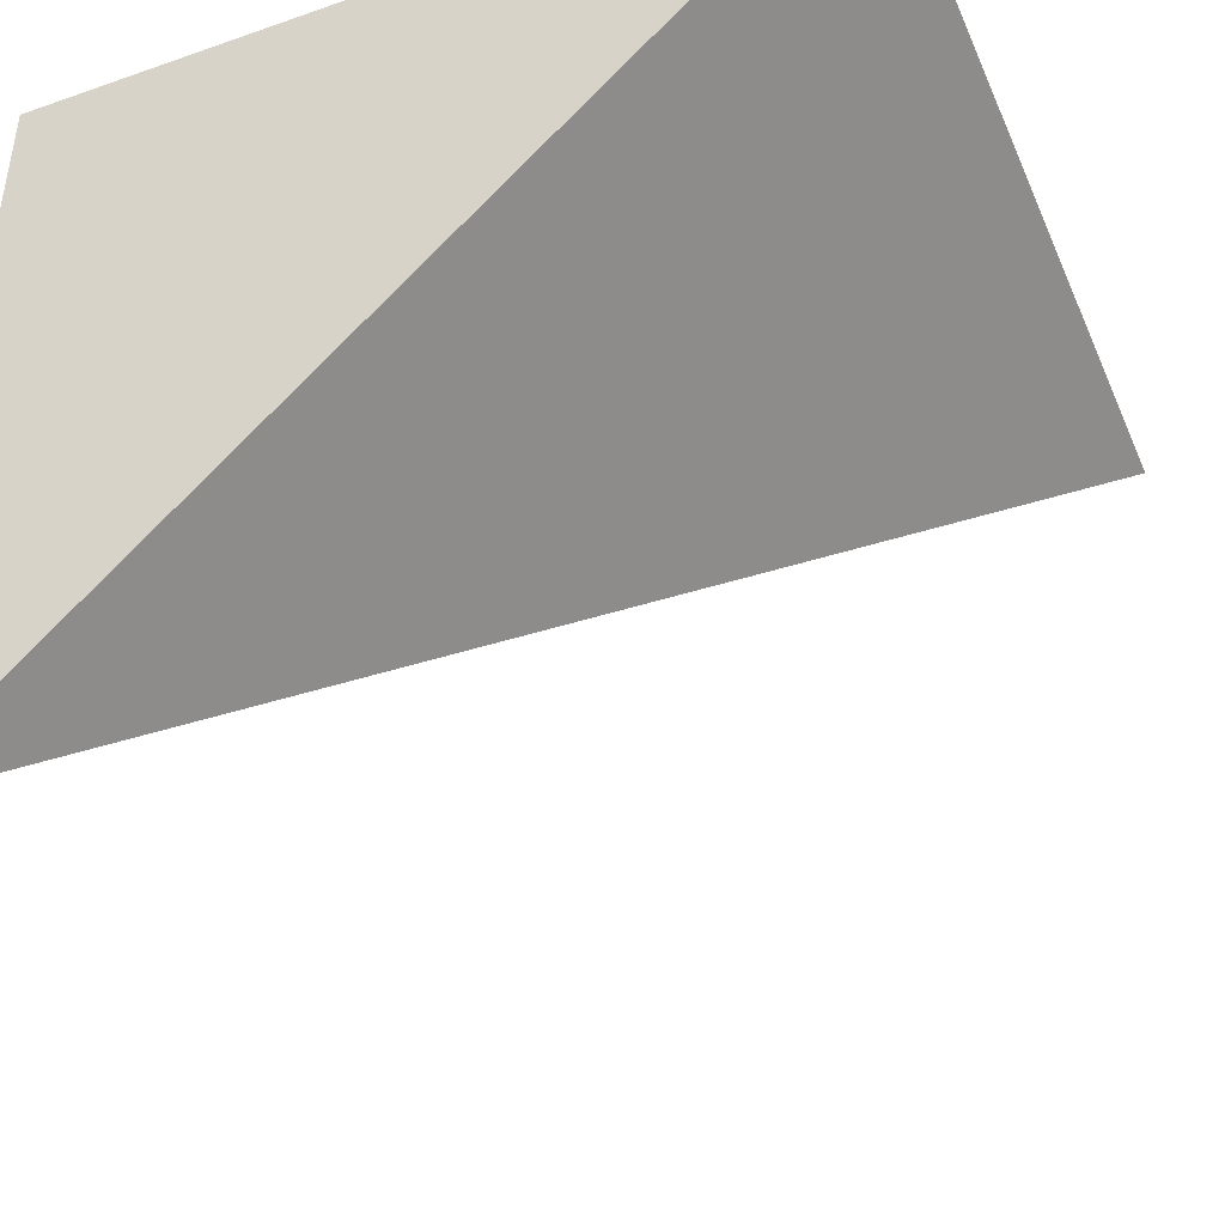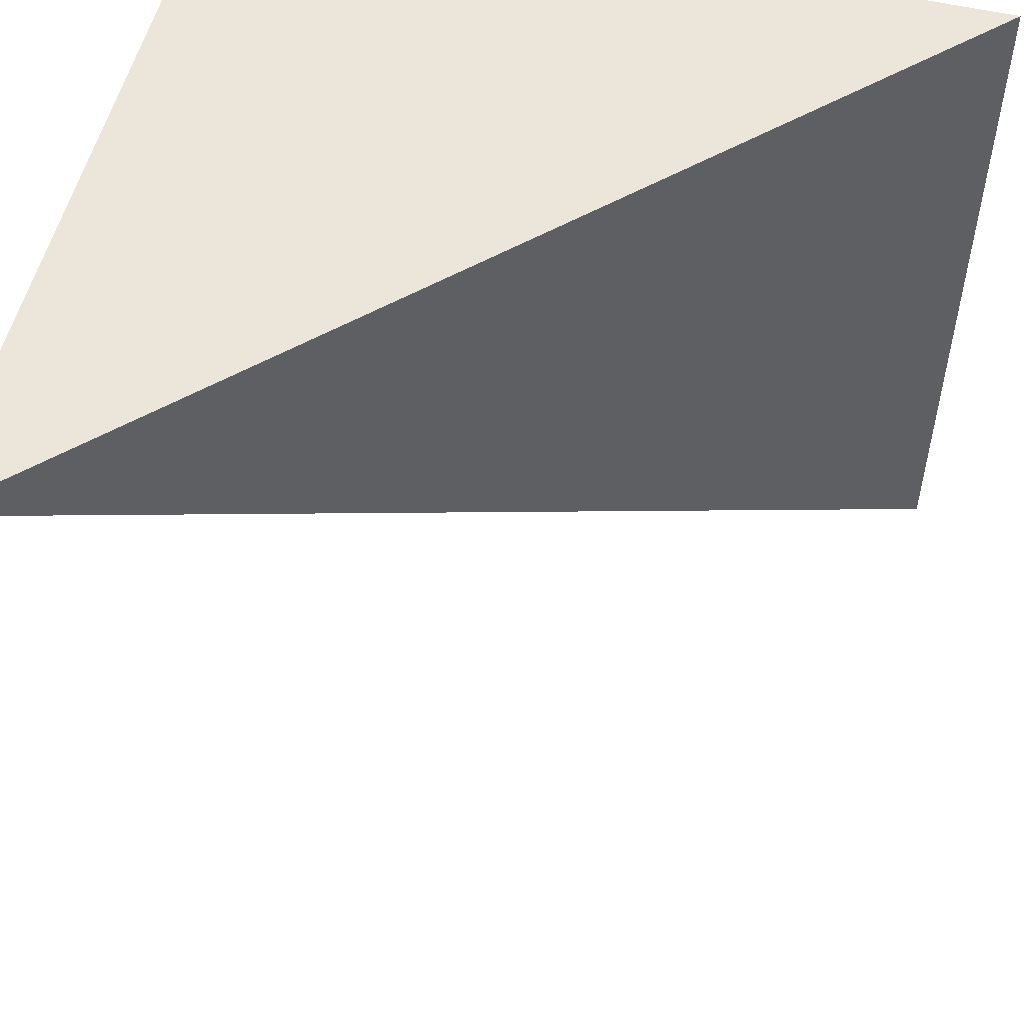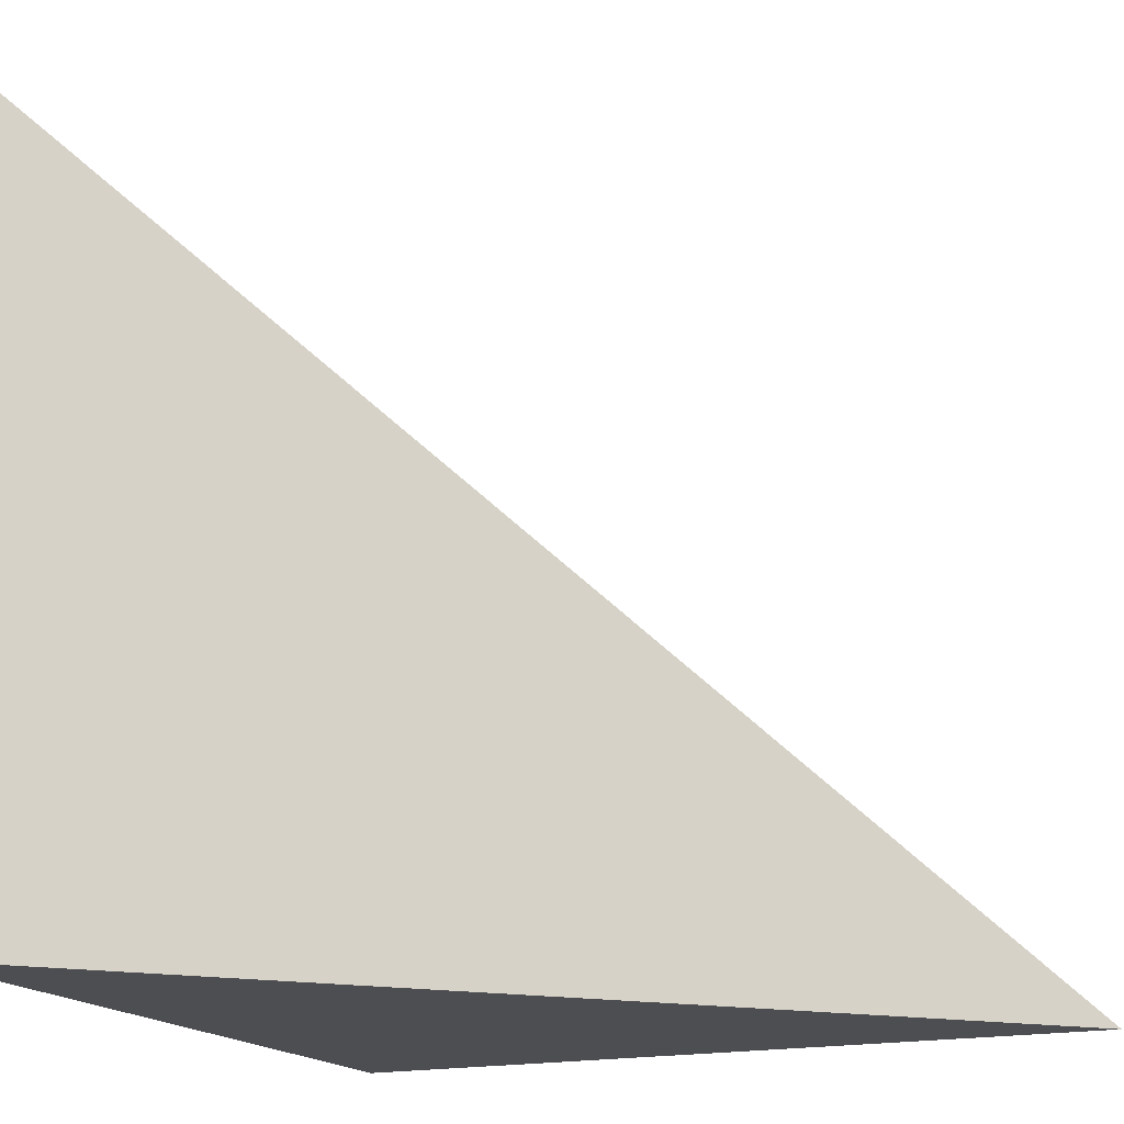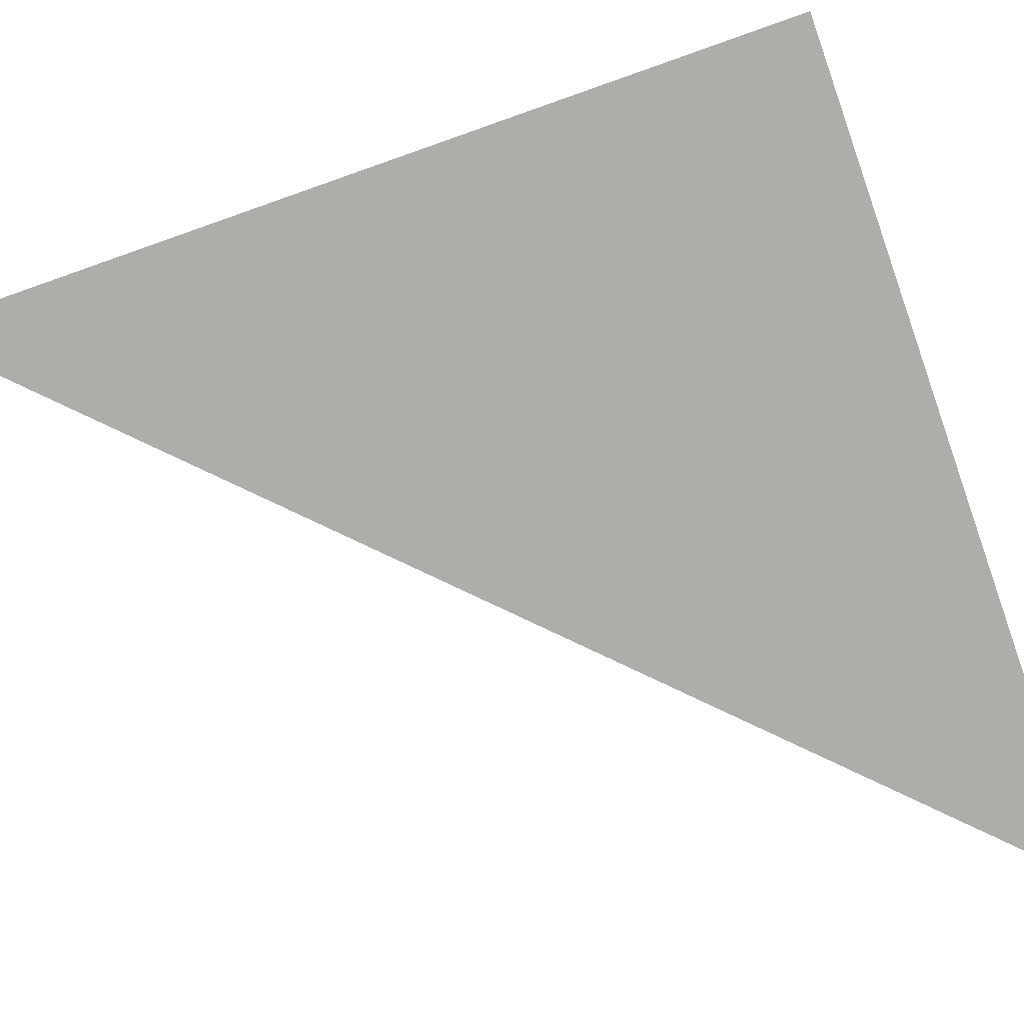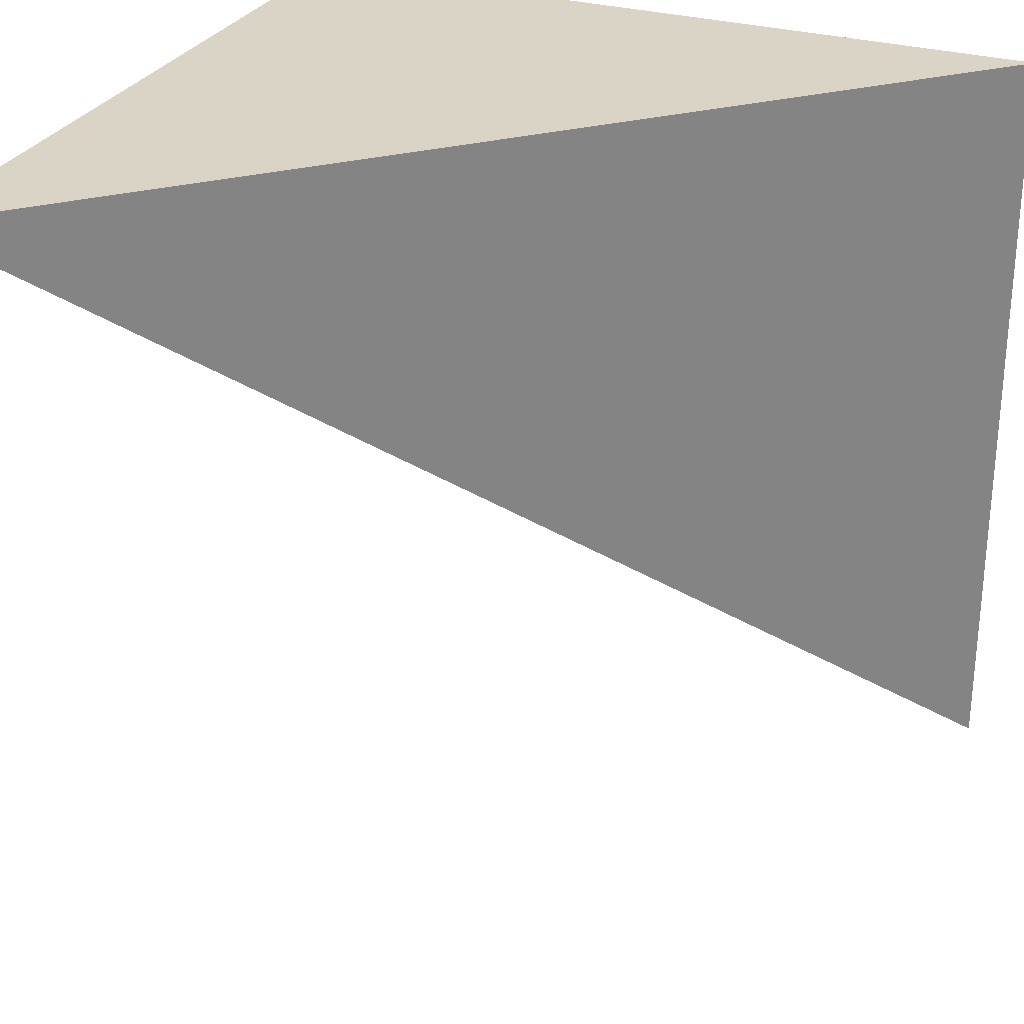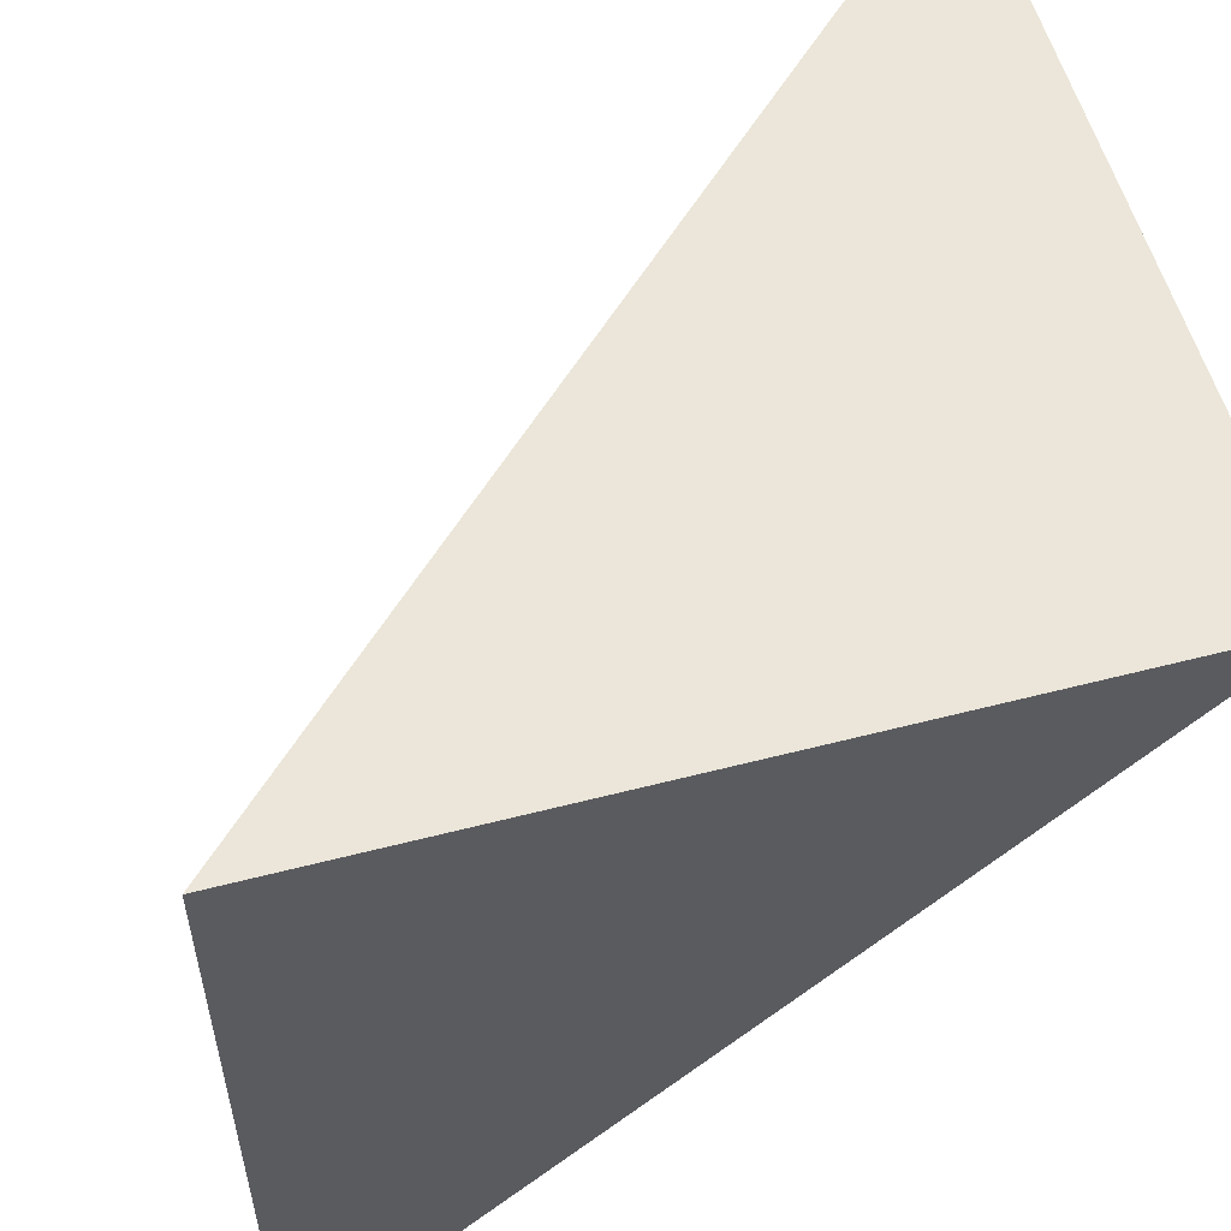
<metadata>
{"format":"obj","ext":"obj","renderer":"f3d","projection":"perspective","resolution":1024,"background":"white","views":[{"elev":-44.0,"azim":22.4,"up":"+Z"},{"elev":54.2,"azim":-166.2,"up":"+Z"},{"elev":-17.1,"azim":114.2,"up":"+Y"},{"elev":-77.4,"azim":-70.6,"up":"+Y"},{"elev":28.9,"azim":-156.7,"up":"+Z"},{"elev":55.8,"azim":-15.2,"up":"+Z"}]}
</metadata>
<code>
v -0.5 -0.5 0.5
v -0.5 -0.5 -0.5
v 0.5 -0.5 0.5
v 0.5 0.5 0.5
f 1 2 3
f 4 1 3
f 4 2 1
f 4 3 2

</code>
